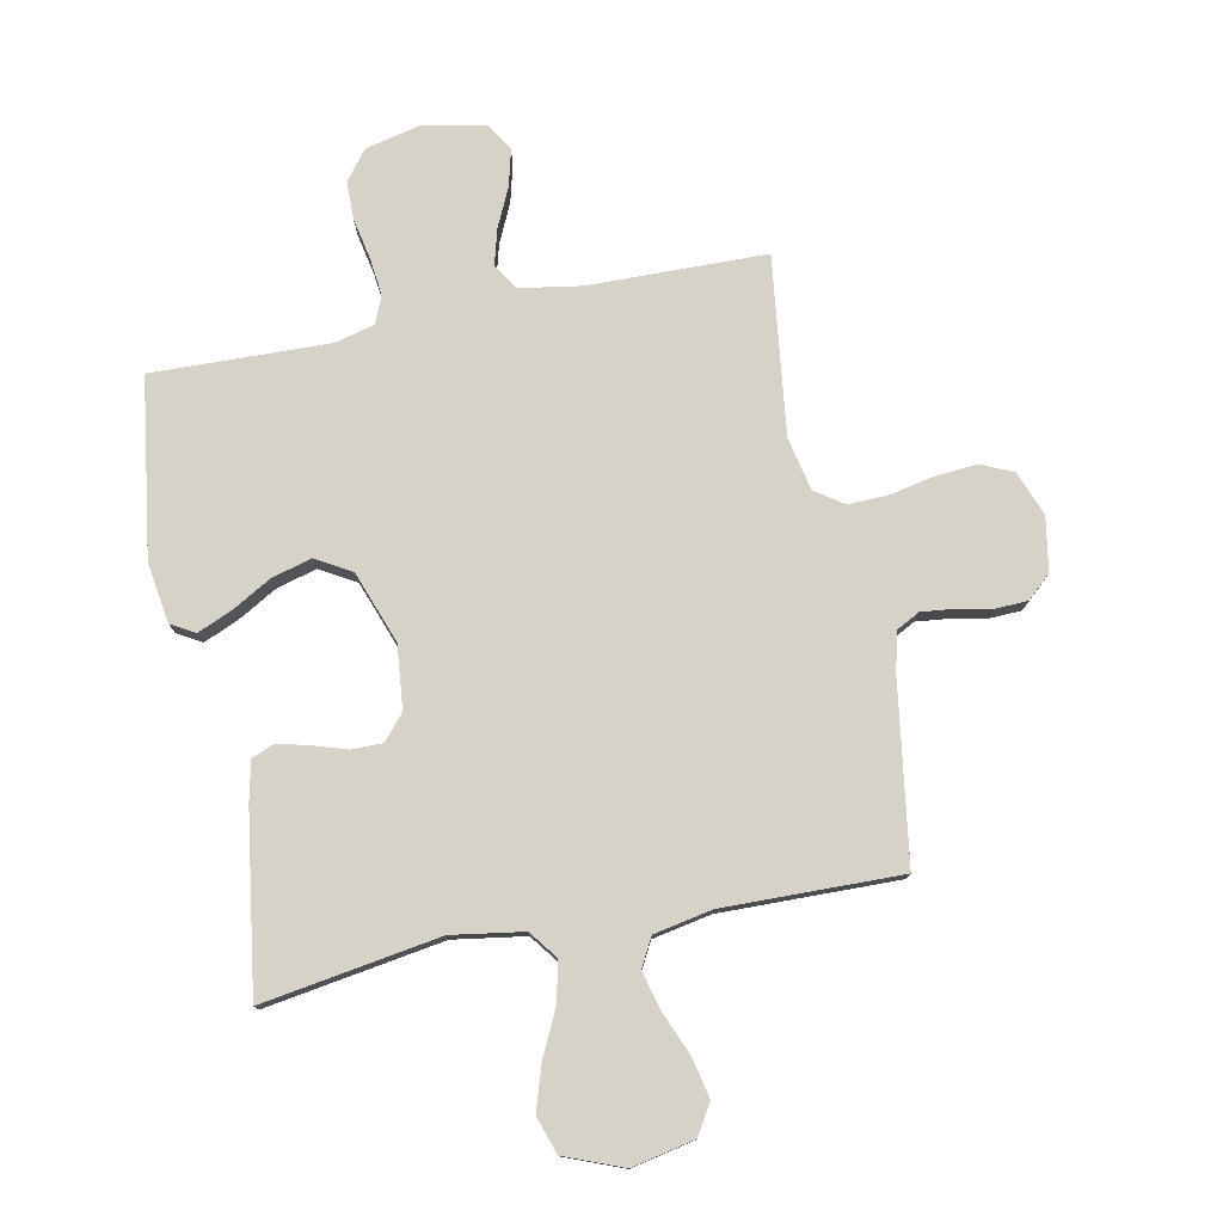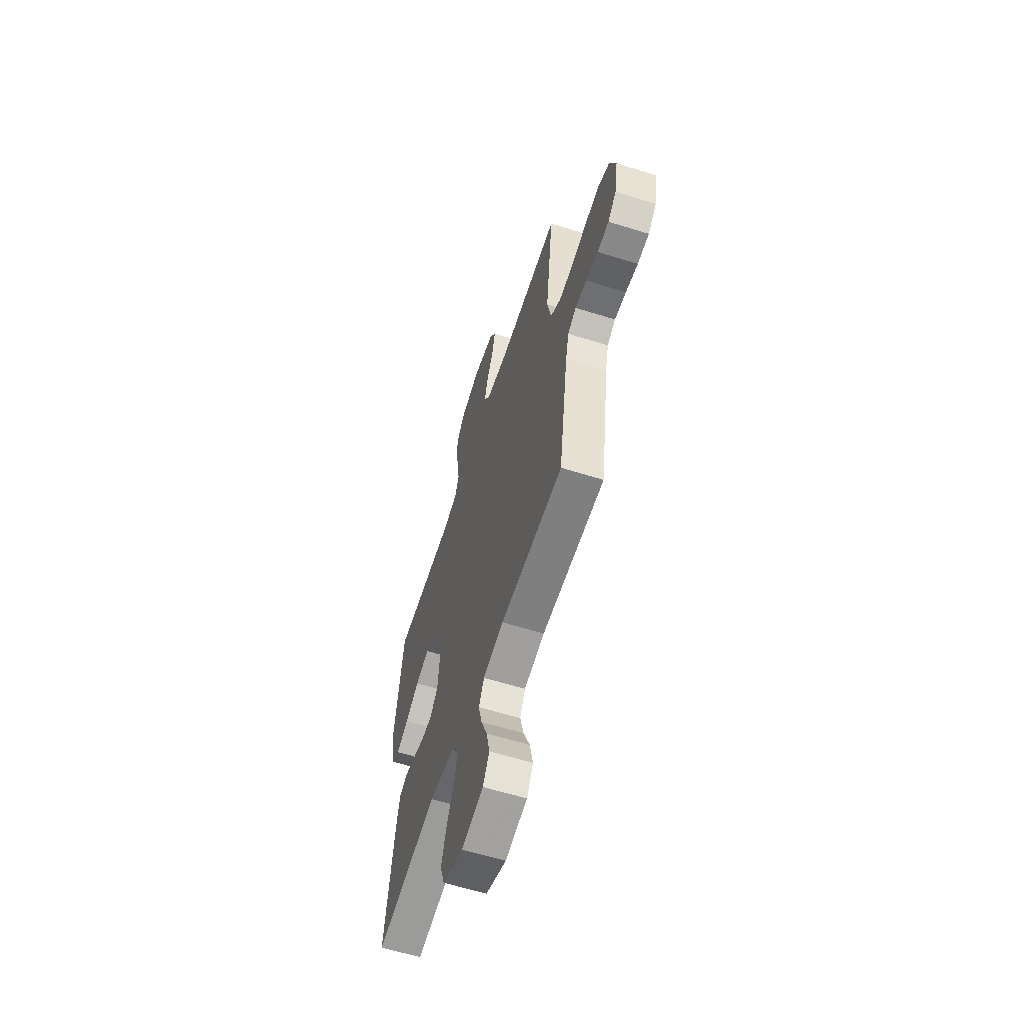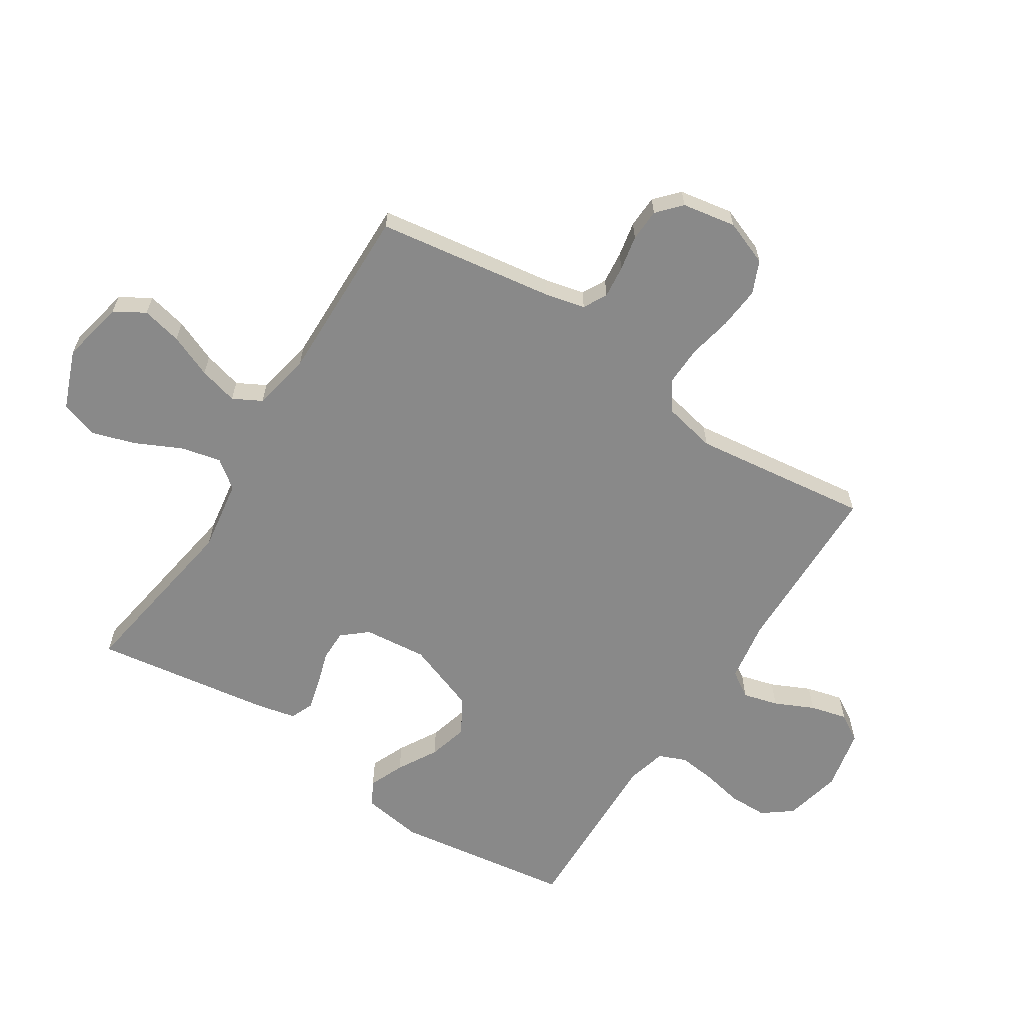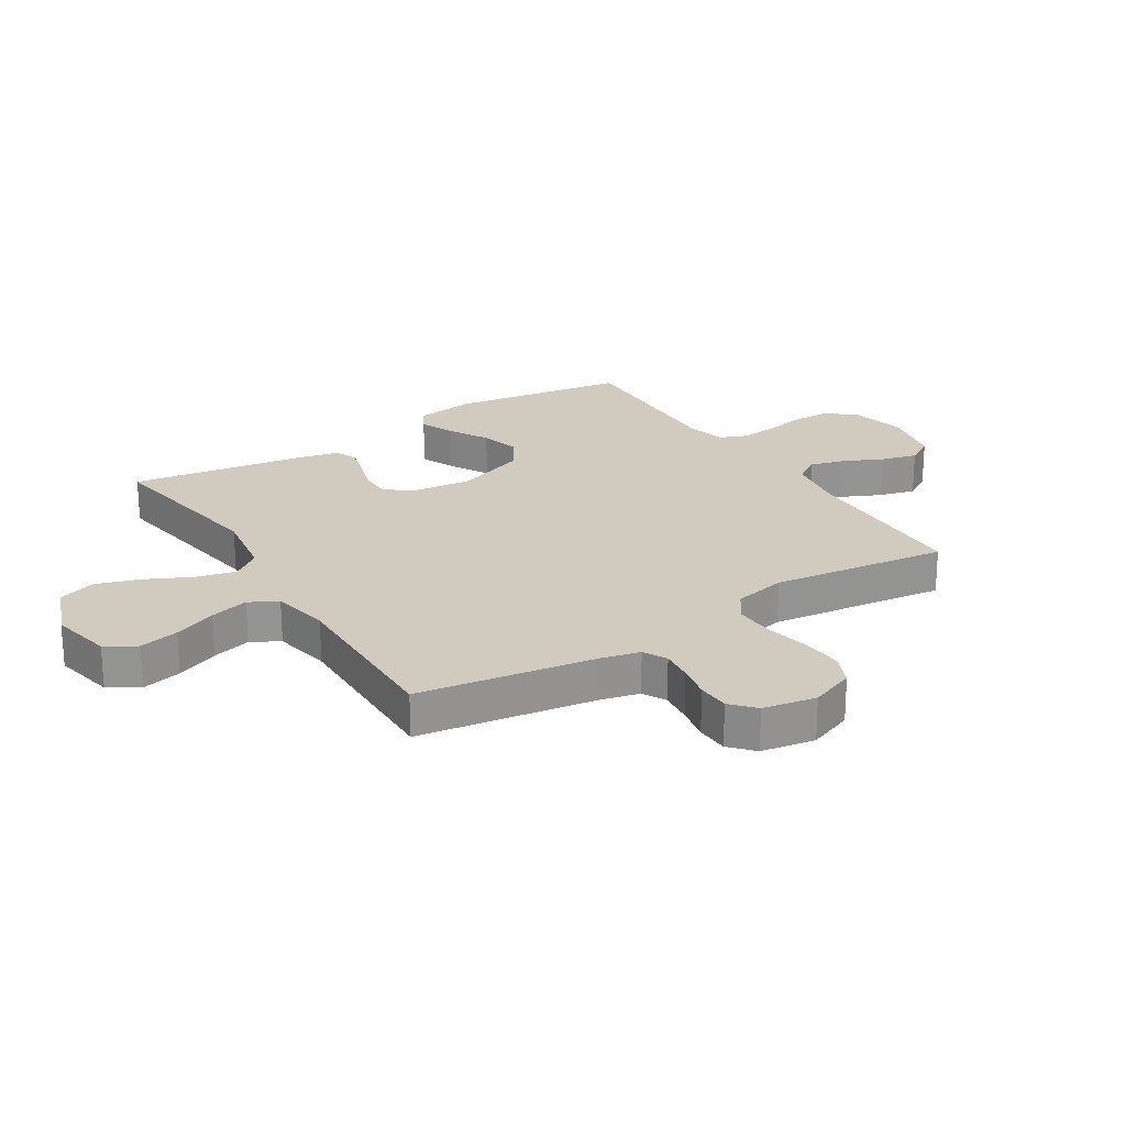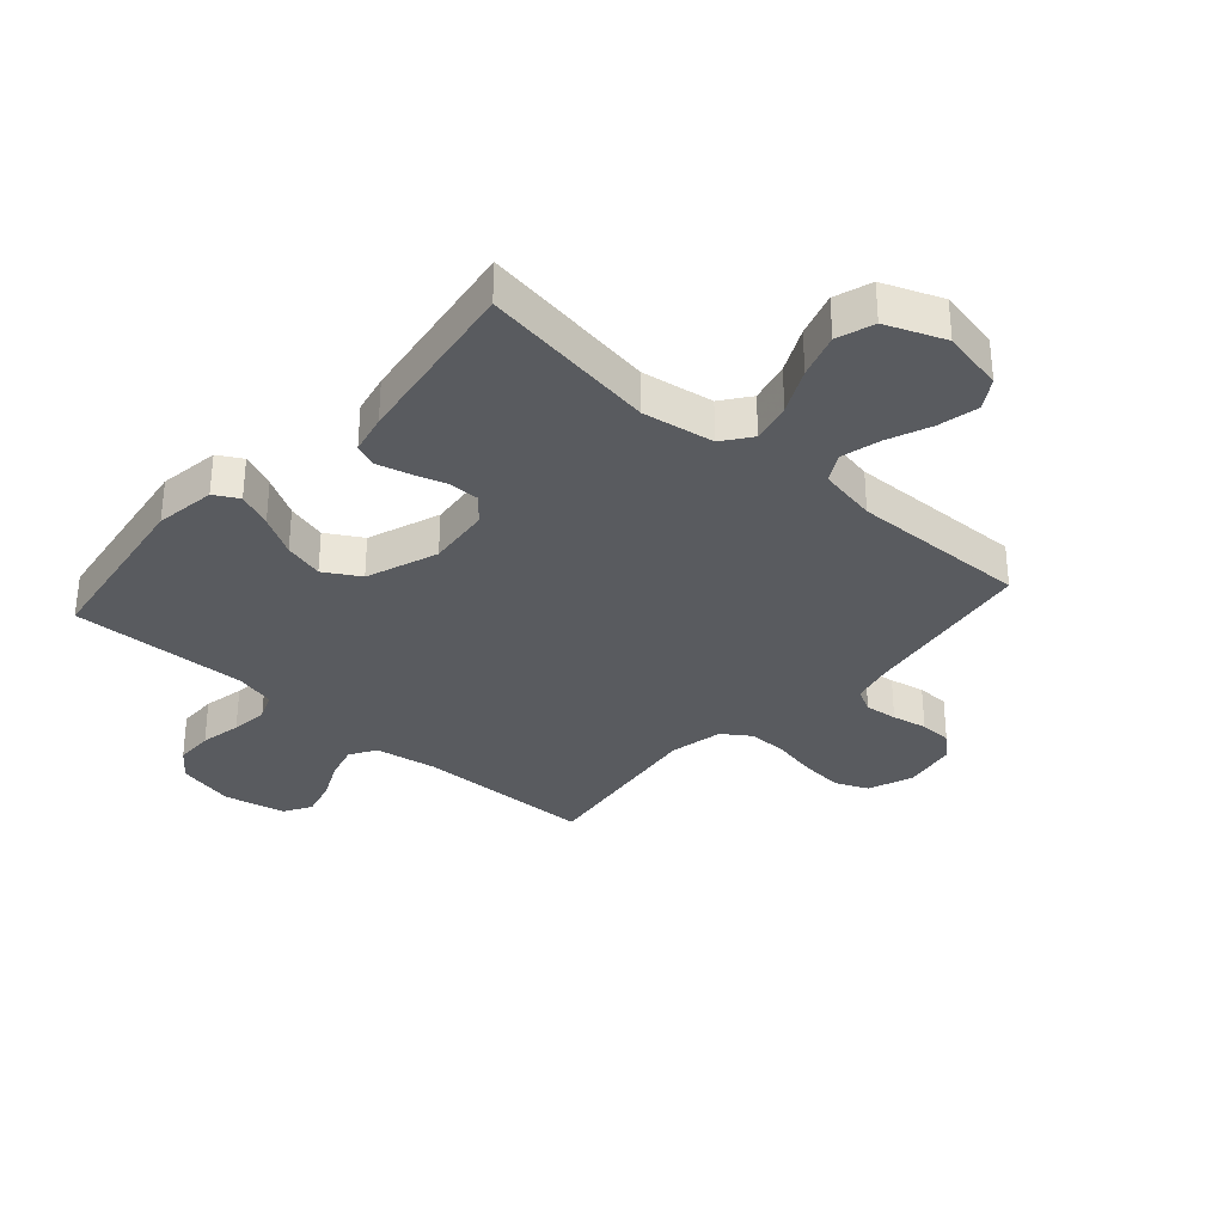
<metadata>
{"format":"obj","ext":"obj","renderer":"f3d","projection":"perspective","resolution":1024,"background":"white","views":[{"elev":77.5,"azim":168.6,"up":"+Y"},{"elev":-60.8,"azim":-107.7,"up":"+Z"},{"elev":-63.1,"azim":-122.9,"up":"+Y"},{"elev":23.4,"azim":-122.1,"up":"+Y"},{"elev":-32.6,"azim":138.4,"up":"+Y"}]}
</metadata>
<code>
v 0.5 0.07 0.5
v 0.544 0.07 0.2
v 0.529 0.07 0.098
v 0.488 0.07 0.075
v 0.429 0.07 0.1
v 0.362 0.07 0.138
v 0.295 0.07 0.156
v 0.235 0.07 0.121
v 0.191 0.07 0
v 0.202 0.07 -0.107
v 0.238 0.07 -0.149
v 0.29 0.07 -0.149
v 0.347 0.07 -0.131
v 0.401 0.07 -0.117
v 0.44 0.07 -0.133
v 0.455 0.07 -0.2
v 0.5 0.07 -0.5
v 0.2 0.07 -0.453
v 0.079 0.07 -0.472
v 0.043 0.07 -0.52
v 0.059 0.07 -0.588
v 0.096 0.07 -0.664
v 0.12 0.07 -0.739
v 0.099 0.07 -0.802
v 0 0.07 -0.841
v -0.106 0.07 -0.819
v -0.137 0.07 -0.768
v -0.122 0.07 -0.7
v -0.092 0.07 -0.627
v -0.075 0.07 -0.561
v -0.101 0.07 -0.513
v -0.2 0.07 -0.494
v -0.5 0.07 -0.5
v -0.545 0.07 -0.2
v -0.561 0.07 -0.132
v -0.601 0.07 -0.111
v -0.656 0.07 -0.117
v -0.715 0.07 -0.129
v -0.77 0.07 -0.127
v -0.81 0.07 -0.091
v -0.826 0.07 0
v -0.797 0.07 0.076
v -0.742 0.07 0.1
v -0.671 0.07 0.094
v -0.597 0.07 0.079
v -0.529 0.07 0.077
v -0.481 0.07 0.11
v -0.462 0.07 0.2
v -0.5 0.07 0.5
v -0.2 0.07 0.506
v -0.097 0.07 0.523
v -0.069 0.07 0.567
v -0.085 0.07 0.626
v -0.116 0.07 0.692
v -0.132 0.07 0.754
v -0.104 0.07 0.8
v 0 0.07 0.822
v 0.096 0.07 0.8
v 0.134 0.07 0.751
v 0.135 0.07 0.686
v 0.121 0.07 0.617
v 0.114 0.07 0.554
v 0.133 0.07 0.508
v 0.2 0.07 0.491
v 0.5 0 0.5
v 0.544 0 0.2
v 0.529 0 0.098
v 0.488 0 0.075
v 0.429 0 0.1
v 0.362 0 0.138
v 0.295 0 0.156
v 0.235 0 0.121
v 0.191 0 0
v 0.202 0 -0.107
v 0.238 0 -0.149
v 0.29 0 -0.149
v 0.347 0 -0.131
v 0.401 0 -0.117
v 0.44 0 -0.133
v 0.455 0 -0.2
v 0.5 0 -0.5
v 0.2 0 -0.453
v 0.079 0 -0.472
v 0.043 0 -0.52
v 0.059 0 -0.588
v 0.096 0 -0.664
v 0.12 0 -0.739
v 0.099 0 -0.802
v 0 0 -0.841
v -0.106 0 -0.819
v -0.137 0 -0.768
v -0.122 0 -0.7
v -0.092 0 -0.627
v -0.075 0 -0.561
v -0.101 0 -0.513
v -0.2 0 -0.494
v -0.5 0 -0.5
v -0.545 0 -0.2
v -0.561 0 -0.132
v -0.601 0 -0.111
v -0.656 0 -0.117
v -0.715 0 -0.129
v -0.77 0 -0.127
v -0.81 0 -0.091
v -0.826 0 0
v -0.797 0 0.076
v -0.742 0 0.1
v -0.671 0 0.094
v -0.597 0 0.079
v -0.529 0 0.077
v -0.481 0 0.11
v -0.462 0 0.2
v -0.5 0 0.5
v -0.2 0 0.506
v -0.097 0 0.523
v -0.069 0 0.567
v -0.085 0 0.626
v -0.116 0 0.692
v -0.132 0 0.754
v -0.104 0 0.8
v 0 0 0.822
v 0.096 0 0.8
v 0.134 0 0.751
v 0.135 0 0.686
v 0.121 0 0.617
v 0.114 0 0.554
v 0.133 0 0.508
v 0.2 0 0.491
f 59 60 61
f 58 59 61
f 57 58 61
f 56 57 61
f 55 56 61
f 54 55 61
f 53 54 61
f 52 53 61 62
f 51 52 62 63
f 48 49 50
f 51 63 64
f 50 51 64
f 48 50 64
f 47 48 64
f 43 44 45
f 42 43 45
f 41 42 45
f 40 41 45
f 39 40 45
f 38 39 45
f 37 38 45
f 36 37 45 46
f 47 64 1
f 46 47 1
f 36 46 1
f 35 36 1
f 27 28 29
f 26 27 29
f 25 26 29
f 24 25 29
f 23 24 29
f 22 23 29
f 21 22 29
f 20 21 29 30
f 19 20 30 31
f 16 17 18
f 15 16 18
f 14 15 18
f 13 14 18
f 12 13 18
f 11 12 18 19
f 19 31 32
f 11 19 32
f 10 11 32
f 4 5 6
f 3 4 6
f 2 3 6
f 1 2 6
f 1 6 7
f 1 7 8
f 35 1 8
f 34 35 8
f 32 33 34
f 10 32 34
f 9 10 34
f 8 9 34
f 125 124 123
f 125 123 122
f 125 122 121
f 125 121 120
f 125 120 119
f 125 119 118
f 125 118 117
f 126 125 117 116
f 127 126 116 115
f 114 113 112
f 128 127 115
f 128 115 114
f 128 114 112
f 128 112 111
f 109 108 107
f 109 107 106
f 109 106 105
f 109 105 104
f 109 104 103
f 109 103 102
f 109 102 101
f 110 109 101 100
f 65 128 111
f 65 111 110
f 65 110 100
f 65 100 99
f 93 92 91
f 93 91 90
f 93 90 89
f 93 89 88
f 93 88 87
f 93 87 86
f 93 86 85
f 94 93 85 84
f 95 94 84 83
f 82 81 80
f 82 80 79
f 82 79 78
f 82 78 77
f 82 77 76
f 83 82 76 75
f 96 95 83
f 96 83 75
f 96 75 74
f 70 69 68
f 70 68 67
f 70 67 66
f 70 66 65
f 71 70 65
f 72 71 65
f 72 65 99
f 72 99 98
f 98 97 96
f 98 96 74
f 98 74 73
f 98 73 72
f 1 65 66 2
f 2 66 67 3
f 3 67 68 4
f 4 68 69 5
f 5 69 70 6
f 6 70 71 7
f 7 71 72 8
f 8 72 73 9
f 9 73 74 10
f 10 74 75 11
f 11 75 76 12
f 12 76 77 13
f 13 77 78 14
f 14 78 79 15
f 15 79 80 16
f 16 80 81 17
f 17 81 82 18
f 18 82 83 19
f 19 83 84 20
f 20 84 85 21
f 21 85 86 22
f 22 86 87 23
f 23 87 88 24
f 24 88 89 25
f 25 89 90 26
f 26 90 91 27
f 27 91 92 28
f 28 92 93 29
f 29 93 94 30
f 30 94 95 31
f 31 95 96 32
f 32 96 97 33
f 33 97 98 34
f 34 98 99 35
f 35 99 100 36
f 36 100 101 37
f 37 101 102 38
f 38 102 103 39
f 39 103 104 40
f 40 104 105 41
f 41 105 106 42
f 42 106 107 43
f 43 107 108 44
f 44 108 109 45
f 45 109 110 46
f 46 110 111 47
f 47 111 112 48
f 48 112 113 49
f 49 113 114 50
f 50 114 115 51
f 51 115 116 52
f 52 116 117 53
f 53 117 118 54
f 54 118 119 55
f 55 119 120 56
f 56 120 121 57
f 57 121 122 58
f 58 122 123 59
f 59 123 124 60
f 60 124 125 61
f 61 125 126 62
f 62 126 127 63
f 63 127 128 64
f 64 128 65 1

</code>
